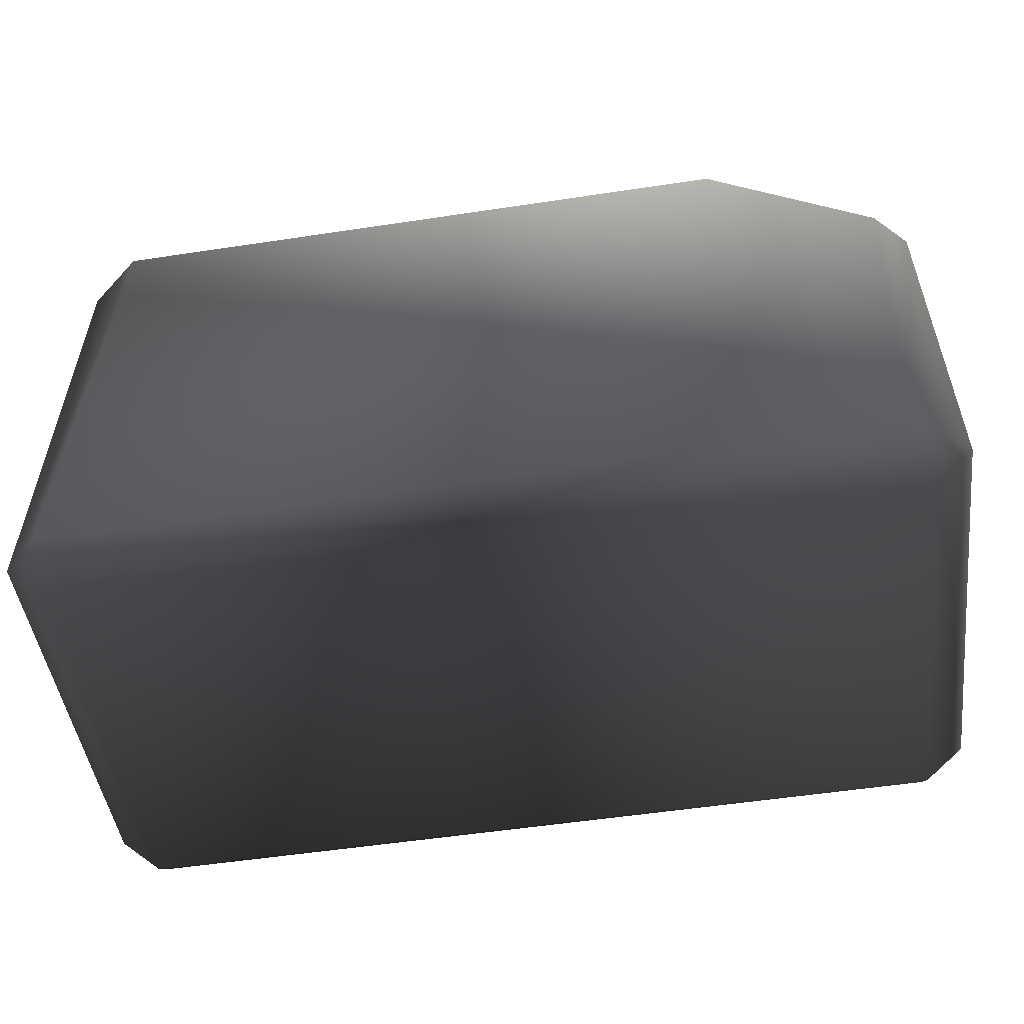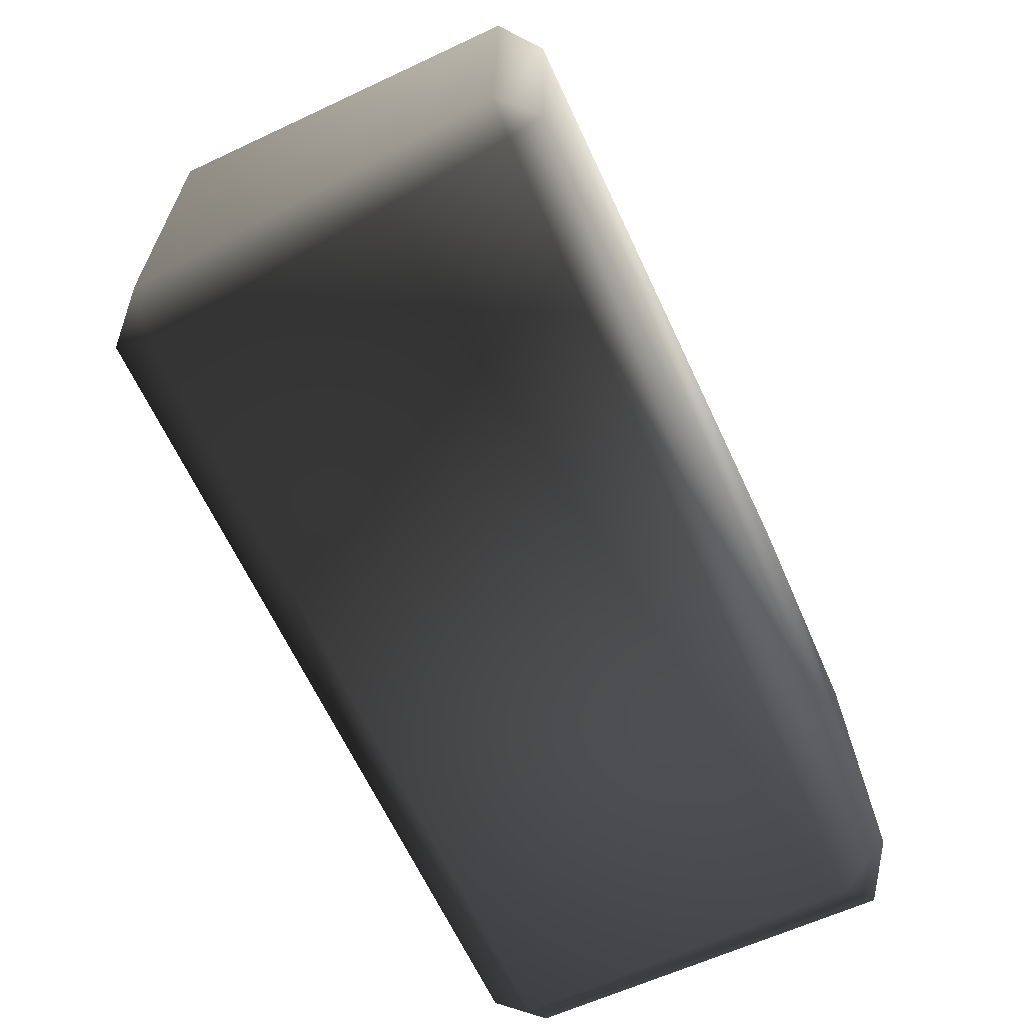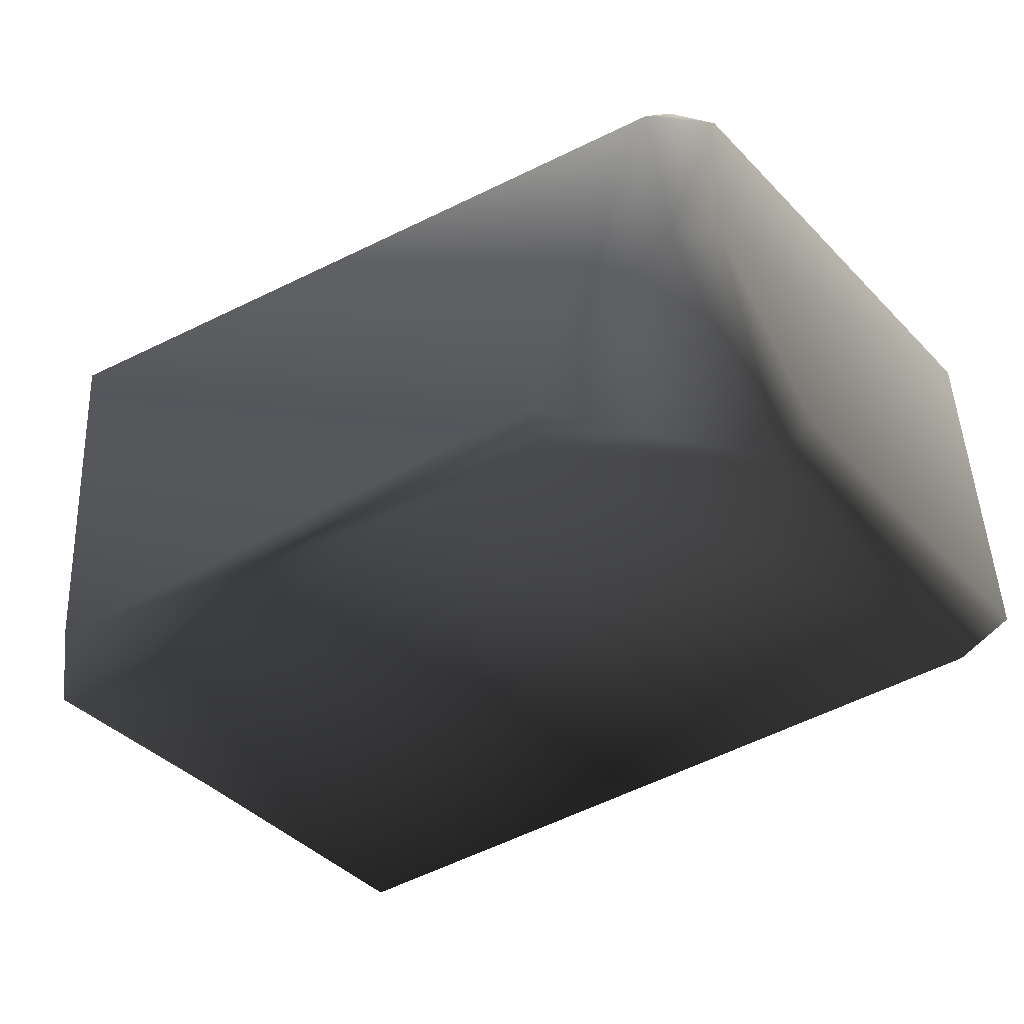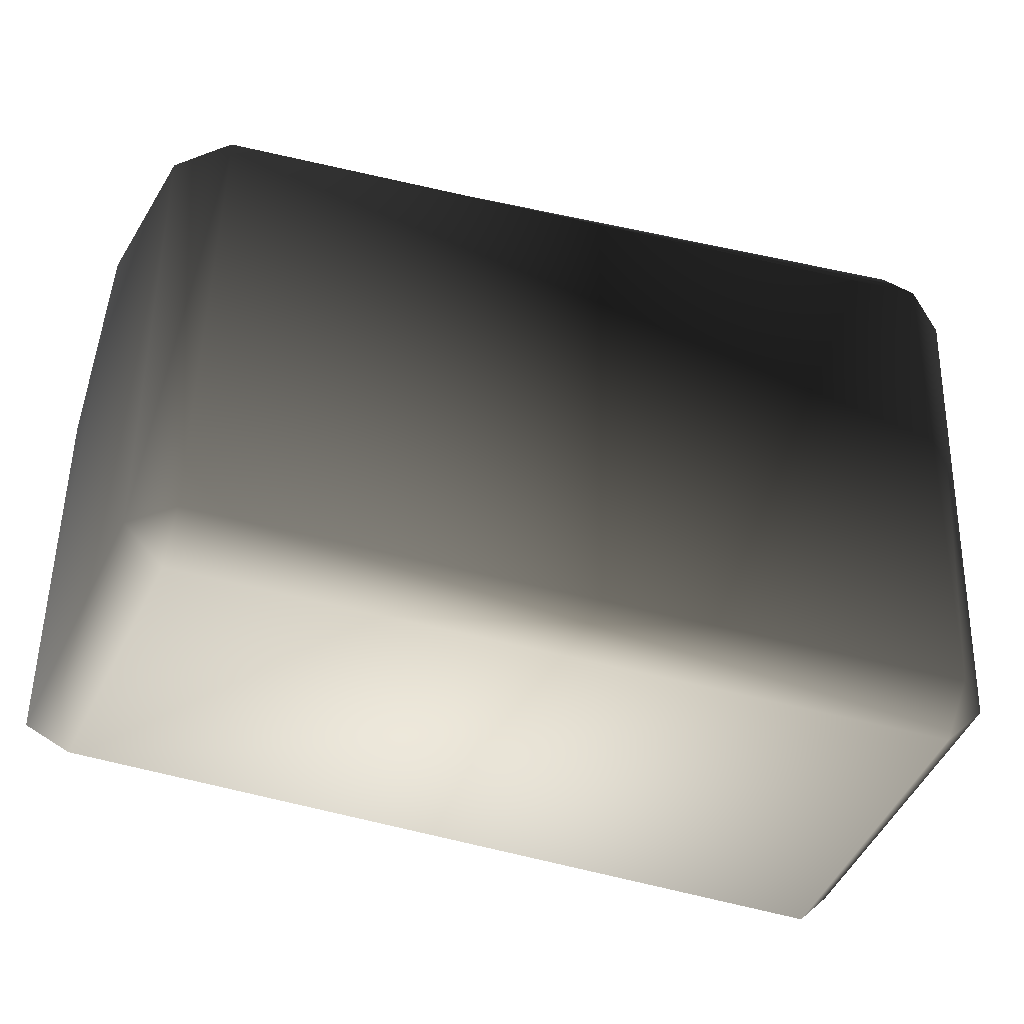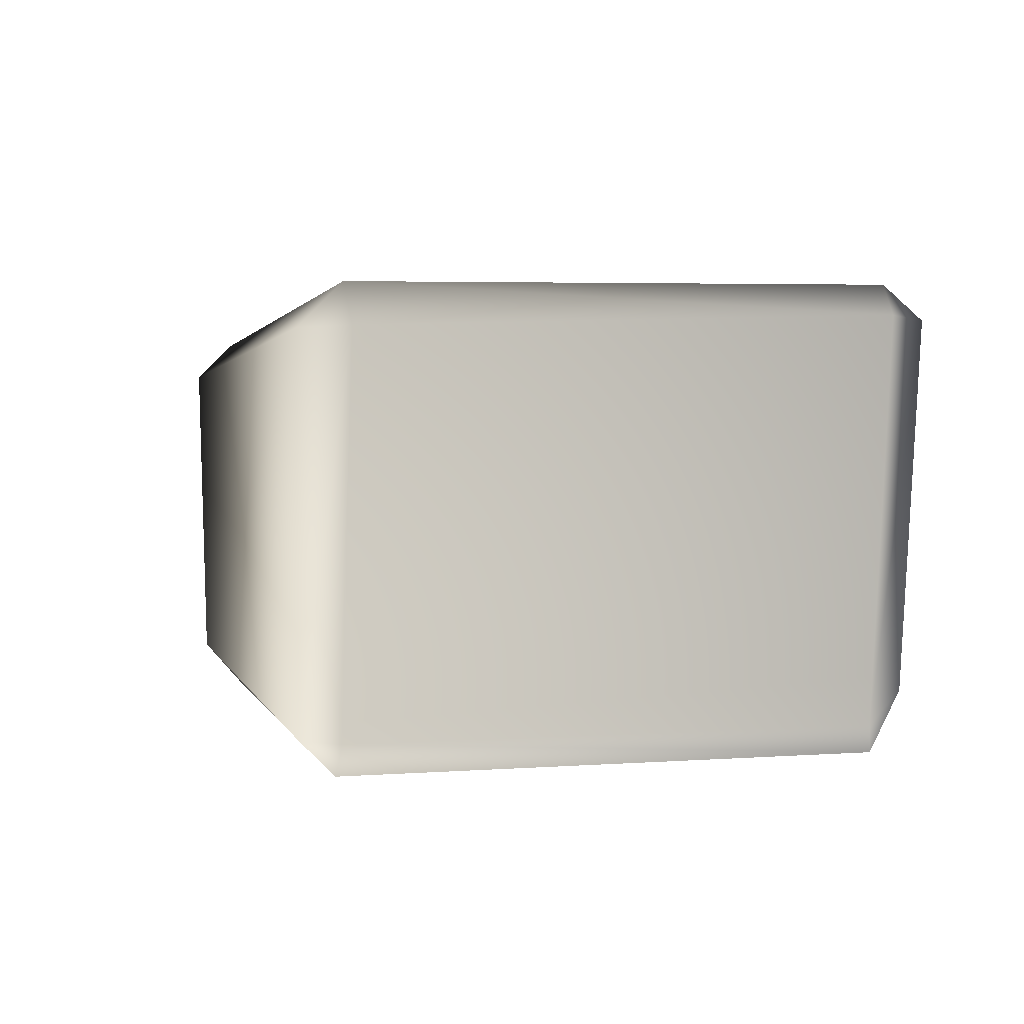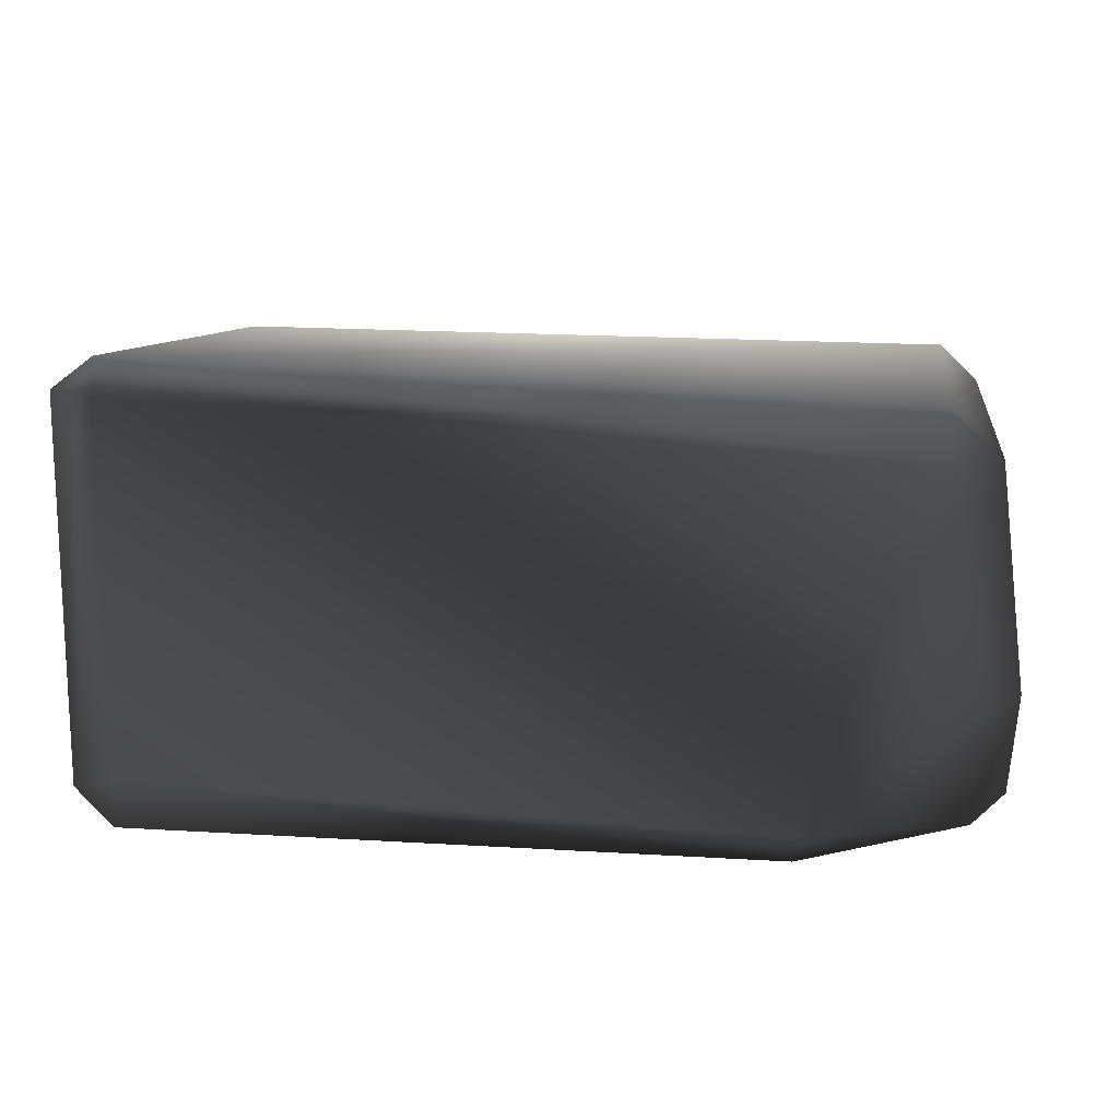
<metadata>
{"format":"obj","ext":"obj","renderer":"f3d","projection":"perspective","resolution":1024,"background":"white","views":[{"elev":-54.6,"azim":-172.0,"up":"+Y"},{"elev":-69.8,"azim":115.3,"up":"+Y"},{"elev":-38.3,"azim":-142.7,"up":"+Z"},{"elev":-39.3,"azim":-21.0,"up":"+Y"},{"elev":1.2,"azim":74.6,"up":"+Z"},{"elev":9.9,"azim":-172.6,"up":"+Z"}]}
</metadata>
<code>
v 0.8602 0.6504 -0.359
v -0.5528 0.6938 -0.414
v 0.8602 0.7013 0.448
v -0.8464 0.6372 0.3293
v -0.9235 0.6938 -0.1267
v 0.9299 -0.6836 -0.414
v 0.8687 -0.6762 0.4077
v -0.8996 -0.6446 -0.3746
v -0.8699 -0.6682 0.3845
v 0.9633 -0.5817 0.4077
v 0.9943 0.5673 0.448
v 0.8687 -0.5817 0.5023
v 0.8906 0.5938 0.5213
v 0.8602 0.7013 0.448
v -0.8464 0.6372 0.3293
v -0.8464 0.5277 0.4388
v -0.8699 -0.5807 0.472
v -0.8699 -0.6682 0.3845
v 0.8687 -0.6762 0.4077
v -0.9558 0.5277 0.3293
v -0.9573 -0.5807 0.3845
v 0.9299 -0.6836 -0.414
v -0.8996 -0.6446 -0.3746
v 0.9299 -0.6103 -0.4873
v -0.8818 -0.5474 -0.4873
v 0.9943 0.5164 -0.414
v 1.003 -0.6103 -0.414
v 0.8906 0.566 -0.4873
v -0.5528 0.6938 -0.414
v 0.8602 0.6504 -0.359
v -0.5528 0.6205 -0.4873
v -0.9235 0.3128 -0.4873
v -0.9968 -0.5714 -0.414
v -0.9968 0.3128 -0.414
v -0.5528 0.6205 -0.4873
v -0.9235 0.3128 -0.4873
v -0.5528 0.6938 -0.414
v -0.9235 0.6938 -0.1267
v -0.9772 0.4395 -0.2718
v -0.9968 0.3128 -0.414
v -0.9968 0.6205 -0.1267
v -0.9968 -0.5714 -0.414
v -0.8464 0.5277 0.4388
v -0.8464 0.6372 0.3293
v -0.9558 0.5277 0.3293
v -0.9573 -0.5807 0.3845
v -0.8699 -0.5807 0.472
v -0.8699 -0.6682 0.3845
v -0.8996 -0.6446 -0.3746
v -0.8818 -0.5474 -0.4873
v 0.8602 0.6504 -0.359
v 0.9943 0.5164 -0.414
v 0.8906 0.566 -0.4873
v 0.8602 0.7013 0.448
v 0.8906 0.5938 0.5213
v 0.9943 0.5673 0.448
v 0.8687 -0.5817 0.5023
v 0.8687 -0.6762 0.4077
v 0.9633 -0.5817 0.4077
v 0.9299 -0.6836 -0.414
v 1.003 -0.6103 -0.414
v 0.9299 -0.6103 -0.4873
g P_CE_BrickSmall_01_(35)_971_33
f 1 3 2
f 2 3 4
f 4 5 2
f 6 8 7
f 7 8 9
f 10 12 11
f 11 12 13
f 13 15 14
f 16 15 13
f 17 19 18
f 12 19 17
f 12 17 13
f 13 17 16
f 20 16 21
f 21 16 17
f 22 24 23
f 23 24 25
f 26 28 27
f 27 28 24
f 28 25 24
f 29 31 30
f 30 31 28
f 25 28 31
f 25 31 32
f 33 25 34
f 34 25 32
f 35 37 36
f 37 38 36
f 39 41 40
f 40 41 39
f 40 41 42
f 36 41 40
f 38 41 36
f 43 45 44
f 45 38 44
f 41 38 45
f 46 41 45
f 42 41 46
f 47 48 46
f 46 48 42
f 42 48 49
f 42 49 50
f 51 53 52
f 51 52 54
f 55 54 56
f 54 52 56
f 57 59 58
f 59 60 58
f 61 62 60
f 61 60 59
f 61 59 52
f 52 59 56

</code>
